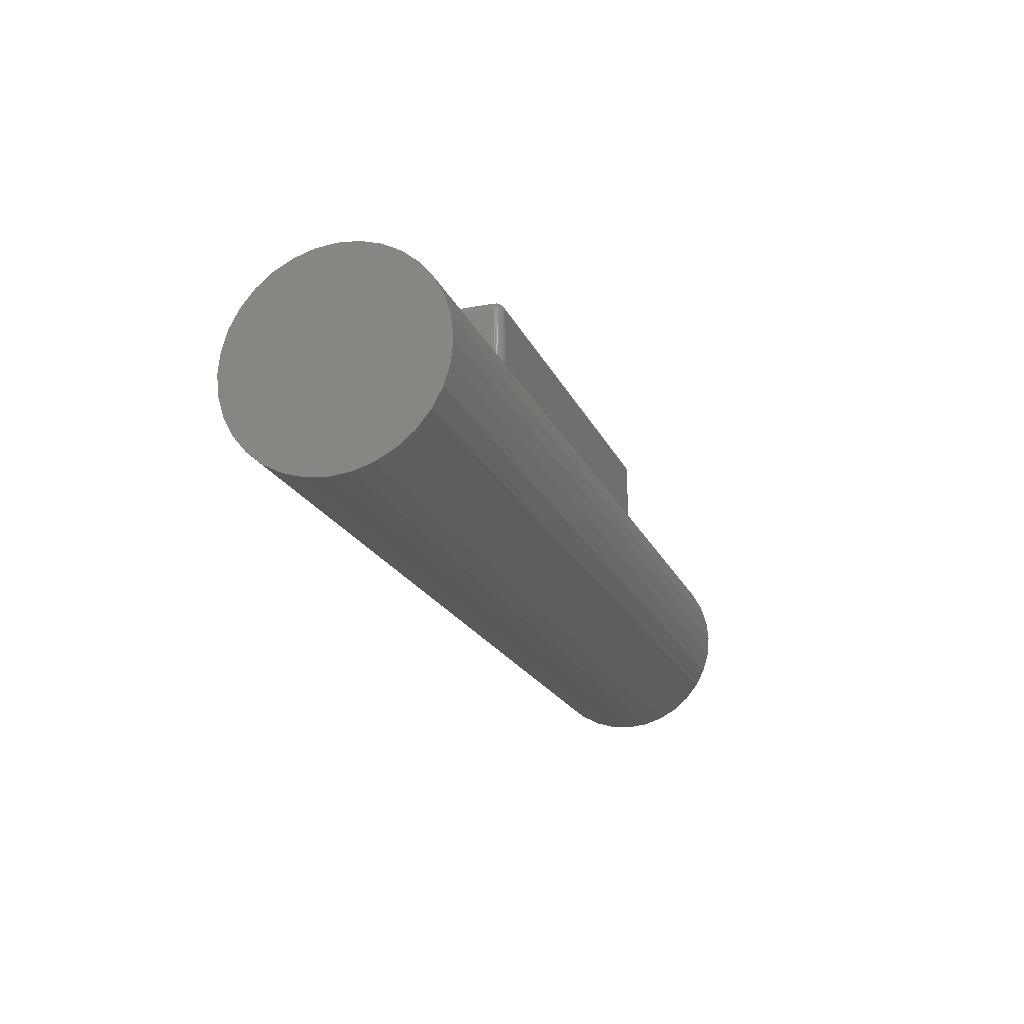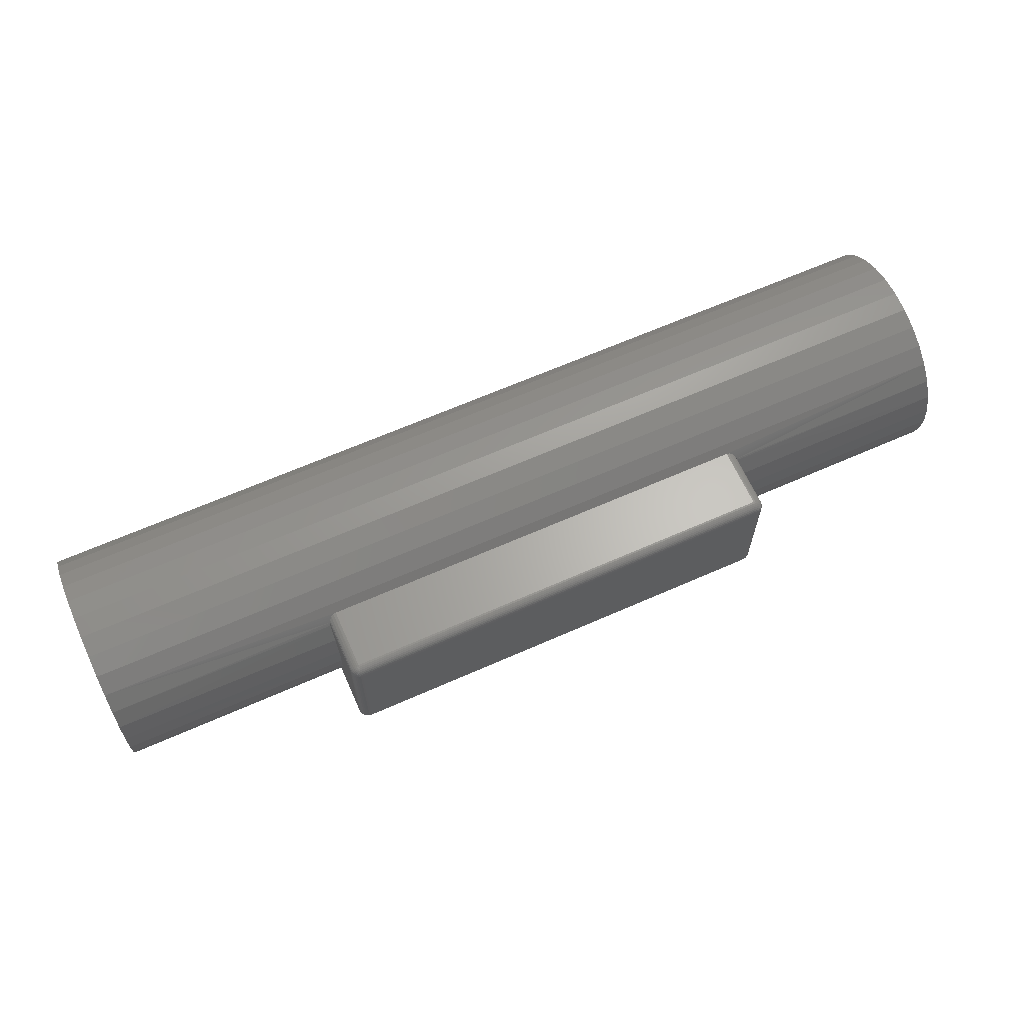
<metadata>
{"format":"stl","ext":"stl","renderer":"f3d","projection":"perspective","resolution":1024,"background":"white","views":[{"elev":-20.2,"azim":-71.2,"up":"+Z"},{"elev":64.8,"azim":-24.0,"up":"+Y"}]}
</metadata>
<code>
# stl→obj: 339 verts, 674 faces
v -0.1875 0.04803 0.07295
v -0.1873 0.04955 0.1172
v -0.1874 0.04925 0.07214
v -0.1875 0.04803 0.1172
v -0.1871 0.05044 0.07133
v -0.186 0.05264 0.06975
v -0.1852 0.05355 0.1172
v -0.1842 0.05439 0.06842
v -0.184 0.05452 0.1172
v -0.1827 0.05524 0.1172
v -0.182 0.0555 0.06754
v -0.1866 0.05158 0.07052
v -0.1869 0.05102 0.1172
v -0.1862 0.05237 0.1172
v -0.1797 0.05584 0.1172
v -0.1797 0.05584 0.06726
v -0.1812 0.05569 0.1172
v -0.1797 -0.04688 0.125
v 0.1797 -0.04688 0.125
v -0.1797 0.04803 0.125
v 0.1797 0.04803 0.125
v 0.1797 0.05584 0.1172
v 0.1797 0.05584 0.06726
v -0.1875 0.03319 0.08062
v -0.1875 0.01715 0.08531
v -0.1875 0.0005118 0.08684
v -0.1875 -0.04688 0.1172
v -0.1875 -0.01611 0.08516
v -0.1875 -0.0321 0.08032
v -0.1875 -0.04688 0.07252
v 0.1812 0.05569 0.1172
v 0.182 0.0555 0.06754
v 0.1842 0.05439 0.06842
v 0.184 0.05452 0.1172
v 0.1852 0.05355 0.1172
v 0.186 0.05264 0.06975
v 0.1862 0.05237 0.1172
v 0.1827 0.05524 0.1172
v 0.1875 0.04803 0.1172
v 0.1875 0.04803 0.07295
v 0.1873 0.04955 0.1172
v 0.1874 0.04925 0.07214
v 0.1869 0.05102 0.1172
v 0.1871 0.05044 0.07133
v 0.1866 0.05158 0.07052
v 0.1875 -0.04688 0.1172
v 0.1875 -0.04688 0.07252
v 0.1875 -0.0321 0.08032
v 0.1875 -0.01611 0.08516
v 0.1875 0.0005118 0.08684
v 0.1875 0.01715 0.08531
v 0.1875 0.03319 0.08062
v 0.1873 -0.0484 0.1172
v 0.1874 -0.04809 0.0717
v 0.1871 -0.04929 0.07087
v 0.1842 -0.05324 0.0679
v 0.1827 -0.05409 0.1172
v 0.182 -0.05435 0.067
v 0.1866 -0.05043 0.07004
v 0.1869 -0.04986 0.1172
v 0.186 -0.05149 0.06926
v 0.1862 -0.05122 0.1172
v 0.1852 -0.05243 0.06853
v 0.1852 -0.0524 0.1172
v 0.184 -0.05337 0.1172
v 0.1797 -0.05469 0.1172
v 0.1797 -0.05469 0.06672
v 0.1812 -0.05454 0.1172
v -0.1797 -0.05469 0.1172
v -0.1797 -0.05469 0.06672
v -0.1831 -0.05388 0.06738
v -0.184 -0.05337 0.1172
v -0.1852 -0.05243 0.06853
v -0.1852 -0.0524 0.1172
v -0.1862 -0.05122 0.1172
v -0.186 -0.05149 0.06926
v -0.1807 -0.05462 0.06678
v -0.1812 -0.05454 0.1172
v -0.1827 -0.05409 0.1172
v -0.1873 -0.0484 0.1172
v -0.1874 -0.04809 0.0717
v -0.1869 -0.04986 0.1172
v -0.1871 -0.04929 0.07087
v -0.1866 -0.05043 0.07004
v -0.1872 -0.04837 0.1187
v -0.1873 -0.04688 0.1187
v -0.1851 -0.04795 0.1227
v -0.184 -0.04688 0.1237
v -0.1852 -0.04688 0.1227
v -0.1862 -0.04688 0.1215
v -0.1861 -0.04814 0.1215
v -0.1869 -0.04688 0.1202
v -0.1868 -0.04828 0.1202
v -0.1822 -0.04854 0.1244
v -0.1812 -0.04688 0.1248
v -0.1827 -0.04688 0.1244
v -0.1833 -0.04929 0.1237
v -0.1848 -0.04899 0.1227
v -0.1857 -0.04936 0.1215
v -0.1864 -0.04964 0.1202
v -0.1868 -0.04981 0.1187
v -0.1797 -0.0484 0.1248
v -0.1813 -0.04936 0.1244
v -0.1821 -0.05048 0.1237
v -0.1843 -0.04994 0.1227
v -0.1836 -0.05078 0.1227
v -0.1851 -0.05048 0.1215
v -0.1843 -0.05147 0.1215
v -0.1857 -0.05088 0.1202
v -0.1848 -0.05198 0.1202
v -0.1861 -0.05113 0.1187
v -0.1851 -0.05229 0.1187
v -0.1828 -0.05147 0.1227
v -0.1833 -0.05228 0.1215
v -0.1837 -0.05288 0.1202
v -0.1839 -0.05325 0.1187
v -0.1797 -0.04986 0.1244
v -0.1797 -0.05122 0.1237
v -0.1818 -0.05198 0.1227
v -0.1822 -0.05288 0.1215
v -0.1824 -0.05354 0.1202
v -0.1826 -0.05395 0.1187
v -0.1812 -0.05439 0.1187
v -0.1797 -0.05454 0.1187
v -0.1811 -0.05395 0.1202
v -0.1797 -0.05409 0.1202
v -0.181 -0.05325 0.1215
v -0.1797 -0.05337 0.1215
v -0.1808 -0.05229 0.1227
v -0.1797 -0.0524 0.1227
v -0.1873 0.04803 0.1187
v -0.1869 0.04803 0.1202
v -0.1862 0.04803 0.1215
v -0.1852 0.04803 0.1227
v -0.184 0.04803 0.1237
v -0.1827 0.04803 0.1244
v -0.1812 0.04803 0.1248
v -0.1812 0.05554 0.1187
v -0.1797 0.05569 0.1187
v -0.1808 0.05344 0.1227
v -0.1797 0.05237 0.1237
v -0.1797 0.05355 0.1227
v -0.1797 0.05452 0.1215
v -0.181 0.0544 0.1215
v -0.1797 0.05524 0.1202
v -0.1811 0.05511 0.1202
v -0.1813 0.05051 0.1244
v -0.1797 0.04955 0.1248
v -0.1797 0.05102 0.1244
v -0.1821 0.05164 0.1237
v -0.1818 0.05313 0.1227
v -0.1822 0.05403 0.1215
v -0.1824 0.05469 0.1202
v -0.1826 0.05511 0.1187
v -0.1822 0.04969 0.1244
v -0.1833 0.05044 0.1237
v -0.1828 0.05262 0.1227
v -0.1836 0.05193 0.1227
v -0.1833 0.05343 0.1215
v -0.1843 0.05262 0.1215
v -0.1837 0.05403 0.1202
v -0.1848 0.05313 0.1202
v -0.1839 0.0544 0.1187
v -0.1851 0.05344 0.1187
v -0.1843 0.0511 0.1227
v -0.1851 0.05164 0.1215
v -0.1857 0.05204 0.1202
v -0.1861 0.05228 0.1187
v -0.1848 0.05014 0.1227
v -0.1857 0.05051 0.1215
v -0.1864 0.05079 0.1202
v -0.1868 0.05096 0.1187
v -0.1872 0.04952 0.1187
v -0.1868 0.04943 0.1202
v -0.1861 0.04929 0.1215
v -0.1851 0.0491 0.1227
v 0.1797 0.05569 0.1187
v 0.1797 0.05524 0.1202
v 0.1797 0.05452 0.1215
v 0.1797 0.05355 0.1227
v 0.1797 0.05237 0.1237
v 0.1797 0.05102 0.1244
v 0.1797 0.04955 0.1248
v 0.1872 0.04952 0.1187
v 0.1873 0.04803 0.1187
v 0.1851 0.0491 0.1227
v 0.184 0.04803 0.1237
v 0.1852 0.04803 0.1227
v 0.1862 0.04803 0.1215
v 0.1861 0.04929 0.1215
v 0.1869 0.04803 0.1202
v 0.1868 0.04943 0.1202
v 0.1822 0.04969 0.1244
v 0.1812 0.04803 0.1248
v 0.1827 0.04803 0.1244
v 0.1833 0.05044 0.1237
v 0.1848 0.05014 0.1227
v 0.1857 0.05051 0.1215
v 0.1864 0.05079 0.1202
v 0.1868 0.05096 0.1187
v 0.1813 0.05051 0.1244
v 0.1821 0.05164 0.1237
v 0.1843 0.0511 0.1227
v 0.1836 0.05193 0.1227
v 0.1851 0.05164 0.1215
v 0.1843 0.05262 0.1215
v 0.1857 0.05204 0.1202
v 0.1848 0.05313 0.1202
v 0.1861 0.05228 0.1187
v 0.1851 0.05344 0.1187
v 0.1828 0.05262 0.1227
v 0.1833 0.05343 0.1215
v 0.1837 0.05403 0.1202
v 0.1839 0.0544 0.1187
v 0.1818 0.05313 0.1227
v 0.1822 0.05403 0.1215
v 0.1824 0.05469 0.1202
v 0.1826 0.05511 0.1187
v 0.1812 0.05554 0.1187
v 0.1811 0.05511 0.1202
v 0.181 0.0544 0.1215
v 0.1808 0.05344 0.1227
v 0.1873 -0.04688 0.1187
v 0.1869 -0.04688 0.1202
v 0.1862 -0.04688 0.1215
v 0.1852 -0.04688 0.1227
v 0.184 -0.04688 0.1237
v 0.1827 -0.04688 0.1244
v 0.1812 -0.04688 0.1248
v 0.1812 -0.05439 0.1187
v 0.1797 -0.05454 0.1187
v 0.1808 -0.05229 0.1227
v 0.1797 -0.05122 0.1237
v 0.1797 -0.0524 0.1227
v 0.1797 -0.05337 0.1215
v 0.181 -0.05325 0.1215
v 0.1797 -0.05409 0.1202
v 0.1811 -0.05395 0.1202
v 0.1813 -0.04936 0.1244
v 0.1797 -0.0484 0.1248
v 0.1797 -0.04986 0.1244
v 0.1821 -0.05048 0.1237
v 0.1818 -0.05198 0.1227
v 0.1822 -0.05288 0.1215
v 0.1824 -0.05354 0.1202
v 0.1826 -0.05395 0.1187
v 0.1822 -0.04854 0.1244
v 0.1833 -0.04929 0.1237
v 0.1828 -0.05147 0.1227
v 0.1836 -0.05078 0.1227
v 0.1833 -0.05228 0.1215
v 0.1843 -0.05147 0.1215
v 0.1837 -0.05288 0.1202
v 0.1848 -0.05198 0.1202
v 0.1839 -0.05325 0.1187
v 0.1851 -0.05229 0.1187
v 0.1843 -0.04994 0.1227
v 0.1851 -0.05048 0.1215
v 0.1857 -0.05088 0.1202
v 0.1861 -0.05113 0.1187
v 0.1848 -0.04899 0.1227
v 0.1857 -0.04936 0.1215
v 0.1864 -0.04964 0.1202
v 0.1868 -0.04981 0.1187
v 0.1872 -0.04837 0.1187
v 0.1868 -0.04828 0.1202
v 0.1861 -0.04814 0.1215
v 0.1851 -0.04795 0.1227
v -0.375 0.08775 -1.064e-17
v 0 0.08608 0.01694
v 0.375 0.08775 -1.064e-17
v -0.375 -0.08594 1.063e-17
v 0.375 -0.08594 1.063e-17
v 0 -0.08427 0.01694
v 0 0.06231 0.06141
v 0 -0.0713 0.04825
v -0.375 0.04915 0.07221
v 0.375 -0.04734 0.07221
v -0.375 0.03414 0.08023
v 0.375 0.03414 0.08023
v 0.375 0.04915 0.07221
v -0.375 -0.0605 0.06141
v -0.375 -0.0713 0.04825
v -0.375 -0.04734 0.07221
v -0.375 0.06231 0.06141
v 0.375 -0.0605 0.06141
v 0.375 -0.0713 0.04825
v 0.375 0.06231 0.06141
v 0 -0.07933 0.03323
v -0.375 -0.07933 0.03323
v -0.375 -0.08427 0.01694
v -0.375 -0.03233 0.08023
v -0.375 -0.01604 0.08517
v -0.375 0.0009046 0.08684
v -0.375 0.01785 0.08517
v -0.375 0.07311 0.04825
v 0 0.07311 0.04825
v -0.375 0.08114 0.03323
v 0 0.08114 0.03323
v -0.375 0.08608 0.01694
v 0.375 -0.07933 0.03323
v 0.375 -0.08427 0.01694
v 0.375 0.01785 0.08517
v 0.375 0.0009046 0.08684
v 0.375 -0.01604 0.08517
v 0.375 -0.03233 0.08023
v 0.375 0.07311 0.04825
v 0.375 0.08114 0.03323
v 0.375 0.08608 0.01694
v 0.375 0.06231 -0.06141
v 0.375 -0.04734 -0.07221
v 0.375 0.04915 -0.07221
v 0.375 -0.03233 -0.08023
v 0.375 0.03414 -0.08023
v 0.375 -0.01604 -0.08517
v 0.375 0.01785 -0.08517
v 0.375 0.0009046 -0.08684
v 0.375 0.08608 -0.01694
v 0.375 -0.08427 -0.01694
v 0.375 0.08114 -0.03323
v 0.375 -0.07933 -0.03323
v 0.375 0.07311 -0.04825
v 0.375 -0.0713 -0.04825
v 0.375 -0.0605 -0.06141
v -0.375 0.04915 -0.07221
v -0.375 -0.04734 -0.07221
v -0.375 0.06231 -0.06141
v -0.375 -0.03233 -0.08023
v -0.375 0.03414 -0.08023
v -0.375 -0.01604 -0.08517
v -0.375 0.01785 -0.08517
v -0.375 0.0009046 -0.08684
v -0.375 -0.0605 -0.06141
v -0.375 -0.0713 -0.04825
v -0.375 0.07311 -0.04825
v -0.375 -0.07933 -0.03323
v -0.375 0.08114 -0.03323
v -0.375 -0.08427 -0.01694
v -0.375 0.08608 -0.01694
f 1 2 3
f 1 4 2
f 2 5 3
f 6 7 8
f 8 7 9
f 8 9 10
f 8 10 11
f 5 2 12
f 12 2 13
f 12 13 6
f 6 13 14
f 6 14 7
f 15 16 17
f 17 16 11
f 17 11 10
f 18 19 20
f 20 19 21
f 22 23 15
f 15 23 16
f 4 1 24
f 4 24 25
f 4 25 26
f 27 4 26
f 27 26 28
f 27 28 29
f 27 29 30
f 23 31 32
f 23 22 31
f 33 34 35
f 33 35 36
f 36 35 37
f 34 33 38
f 38 33 32
f 38 32 31
f 39 40 41
f 41 40 42
f 41 42 43
f 43 42 44
f 43 44 37
f 37 44 45
f 37 45 36
f 46 47 48
f 46 48 49
f 46 49 50
f 39 46 50
f 39 50 51
f 39 51 52
f 39 52 40
f 47 53 54
f 47 46 53
f 53 55 54
f 56 57 58
f 55 53 59
f 59 53 60
f 59 60 61
f 61 60 62
f 61 62 63
f 63 62 64
f 63 64 56
f 56 64 65
f 56 65 57
f 66 67 68
f 68 67 58
f 68 58 57
f 69 70 66
f 66 70 67
f 71 72 73
f 73 72 74
f 73 74 75
f 73 75 76
f 70 69 77
f 77 69 78
f 77 78 71
f 71 78 79
f 71 79 72
f 27 30 80
f 80 30 81
f 80 81 82
f 82 81 83
f 82 83 75
f 75 83 84
f 75 84 76
f 27 85 86
f 27 80 85
f 87 88 89
f 89 90 87
f 87 90 91
f 90 92 91
f 91 92 93
f 92 86 93
f 93 86 85
f 94 95 96
f 96 88 94
f 94 88 97
f 88 87 97
f 97 87 98
f 87 91 98
f 98 91 99
f 91 93 99
f 99 93 100
f 93 85 100
f 100 85 101
f 85 80 101
f 101 80 82
f 18 95 102
f 95 94 102
f 102 94 103
f 94 97 103
f 103 97 104
f 97 105 104
f 104 105 106
f 105 107 106
f 106 107 108
f 107 109 108
f 108 109 110
f 109 111 110
f 110 111 112
f 111 75 112
f 112 75 74
f 113 104 106
f 106 108 113
f 113 108 114
f 108 110 114
f 114 110 115
f 110 112 115
f 115 112 116
f 112 74 116
f 116 74 72
f 117 102 103
f 103 104 117
f 117 104 118
f 104 113 118
f 118 113 119
f 113 114 119
f 119 114 120
f 114 115 120
f 120 115 121
f 115 116 121
f 121 116 122
f 116 72 122
f 122 72 79
f 78 69 123
f 123 69 124
f 123 124 125
f 125 124 126
f 125 126 127
f 127 126 128
f 127 128 129
f 129 128 130
f 129 130 118
f 82 75 101
f 101 75 111
f 101 111 100
f 100 111 109
f 100 109 99
f 99 109 107
f 99 107 98
f 98 107 105
f 98 105 97
f 79 78 122
f 122 78 123
f 122 123 121
f 121 123 125
f 121 125 120
f 120 125 127
f 120 127 119
f 119 127 129
f 119 129 118
f 4 27 131
f 131 27 86
f 131 86 132
f 132 86 92
f 132 92 133
f 133 92 90
f 133 90 134
f 134 90 89
f 134 89 135
f 135 89 88
f 135 88 136
f 136 88 96
f 136 96 137
f 137 96 95
f 137 95 20
f 20 95 18
f 15 138 139
f 15 17 138
f 140 141 142
f 142 143 140
f 140 143 144
f 143 145 144
f 144 145 146
f 145 139 146
f 146 139 138
f 147 148 149
f 149 141 147
f 147 141 150
f 141 140 150
f 150 140 151
f 140 144 151
f 151 144 152
f 144 146 152
f 152 146 153
f 146 138 153
f 153 138 154
f 138 17 154
f 154 17 10
f 20 148 137
f 148 147 137
f 137 147 155
f 147 150 155
f 155 150 156
f 150 157 156
f 156 157 158
f 157 159 158
f 158 159 160
f 159 161 160
f 160 161 162
f 161 163 162
f 162 163 164
f 163 9 164
f 164 9 7
f 165 156 158
f 158 160 165
f 165 160 166
f 160 162 166
f 166 162 167
f 162 164 167
f 167 164 168
f 164 7 168
f 168 7 14
f 136 137 155
f 155 156 136
f 136 156 135
f 156 165 135
f 135 165 169
f 165 166 169
f 169 166 170
f 166 167 170
f 170 167 171
f 167 168 171
f 171 168 172
f 168 14 172
f 172 14 13
f 2 4 173
f 173 4 131
f 173 131 174
f 174 131 132
f 174 132 175
f 175 132 133
f 175 133 176
f 176 133 134
f 176 134 135
f 10 9 154
f 154 9 163
f 154 163 153
f 153 163 161
f 153 161 152
f 152 161 159
f 152 159 151
f 151 159 157
f 151 157 150
f 13 2 172
f 172 2 173
f 172 173 171
f 171 173 174
f 171 174 170
f 170 174 175
f 170 175 169
f 169 175 176
f 169 176 135
f 22 15 177
f 177 15 139
f 177 139 178
f 178 139 145
f 178 145 179
f 179 145 143
f 179 143 180
f 180 143 142
f 180 142 181
f 181 142 141
f 181 141 182
f 182 141 149
f 182 149 183
f 183 149 148
f 183 148 21
f 21 148 20
f 39 184 185
f 39 41 184
f 186 187 188
f 188 189 186
f 186 189 190
f 189 191 190
f 190 191 192
f 191 185 192
f 192 185 184
f 193 194 195
f 195 187 193
f 193 187 196
f 187 186 196
f 196 186 197
f 186 190 197
f 197 190 198
f 190 192 198
f 198 192 199
f 192 184 199
f 199 184 200
f 184 41 200
f 200 41 43
f 21 194 183
f 194 193 183
f 183 193 201
f 193 196 201
f 201 196 202
f 196 203 202
f 202 203 204
f 203 205 204
f 204 205 206
f 205 207 206
f 206 207 208
f 207 209 208
f 208 209 210
f 209 37 210
f 210 37 35
f 211 202 204
f 204 206 211
f 211 206 212
f 206 208 212
f 212 208 213
f 208 210 213
f 213 210 214
f 210 35 214
f 214 35 34
f 182 183 201
f 201 202 182
f 182 202 181
f 202 211 181
f 181 211 215
f 211 212 215
f 215 212 216
f 212 213 216
f 216 213 217
f 213 214 217
f 217 214 218
f 214 34 218
f 218 34 38
f 31 22 219
f 219 22 177
f 219 177 220
f 220 177 178
f 220 178 221
f 221 178 179
f 221 179 222
f 222 179 180
f 222 180 181
f 43 37 200
f 200 37 209
f 200 209 199
f 199 209 207
f 199 207 198
f 198 207 205
f 198 205 197
f 197 205 203
f 197 203 196
f 38 31 218
f 218 31 219
f 218 219 217
f 217 219 220
f 217 220 216
f 216 220 221
f 216 221 215
f 215 221 222
f 215 222 181
f 46 39 223
f 223 39 185
f 223 185 224
f 224 185 191
f 224 191 225
f 225 191 189
f 225 189 226
f 226 189 188
f 226 188 227
f 227 188 187
f 227 187 228
f 228 187 195
f 228 195 229
f 229 195 194
f 229 194 19
f 19 194 21
f 66 230 231
f 66 68 230
f 232 233 234
f 234 235 232
f 232 235 236
f 235 237 236
f 236 237 238
f 237 231 238
f 238 231 230
f 239 240 241
f 241 233 239
f 239 233 242
f 233 232 242
f 242 232 243
f 232 236 243
f 243 236 244
f 236 238 244
f 244 238 245
f 238 230 245
f 245 230 246
f 230 68 246
f 246 68 57
f 19 240 229
f 240 239 229
f 229 239 247
f 239 242 247
f 247 242 248
f 242 249 248
f 248 249 250
f 249 251 250
f 250 251 252
f 251 253 252
f 252 253 254
f 253 255 254
f 254 255 256
f 255 65 256
f 256 65 64
f 257 248 250
f 250 252 257
f 257 252 258
f 252 254 258
f 258 254 259
f 254 256 259
f 259 256 260
f 256 64 260
f 260 64 62
f 228 229 247
f 247 248 228
f 228 248 227
f 248 257 227
f 227 257 261
f 257 258 261
f 261 258 262
f 258 259 262
f 262 259 263
f 259 260 263
f 263 260 264
f 260 62 264
f 264 62 60
f 53 46 265
f 265 46 223
f 265 223 266
f 266 223 224
f 266 224 267
f 267 224 225
f 267 225 268
f 268 225 226
f 268 226 227
f 57 65 246
f 246 65 255
f 246 255 245
f 245 255 253
f 245 253 244
f 244 253 251
f 244 251 243
f 243 251 249
f 243 249 242
f 60 53 264
f 264 53 265
f 264 265 263
f 263 265 266
f 263 266 262
f 262 266 267
f 262 267 261
f 261 267 268
f 261 268 227
f 69 66 124
f 124 66 231
f 124 231 126
f 126 231 237
f 126 237 128
f 128 237 235
f 128 235 130
f 130 235 234
f 130 234 118
f 118 234 233
f 118 233 117
f 117 233 241
f 117 241 102
f 102 241 240
f 102 240 18
f 18 240 19
f 269 270 271
f 272 273 274
f 23 275 16
f 67 70 276
f 277 3 5
f 55 278 54
f 1 3 277
f 1 277 279
f 1 279 24
f 40 52 280
f 40 280 281
f 40 281 42
f 282 283 276
f 282 276 70
f 282 70 77
f 282 77 71
f 282 71 73
f 282 73 76
f 282 76 84
f 282 84 83
f 282 83 81
f 282 81 30
f 282 30 284
f 285 277 5
f 285 5 12
f 285 12 6
f 285 6 8
f 285 8 11
f 285 11 16
f 285 16 275
f 286 278 55
f 286 55 59
f 286 59 61
f 286 61 63
f 286 63 56
f 286 56 58
f 286 58 67
f 286 67 276
f 286 276 287
f 288 275 23
f 288 23 32
f 288 32 33
f 288 33 36
f 288 36 45
f 288 45 44
f 288 44 42
f 288 42 281
f 276 283 289
f 289 283 290
f 289 290 274
f 274 290 291
f 274 291 272
f 284 30 292
f 292 30 29
f 292 29 293
f 293 29 28
f 293 28 294
f 294 28 26
f 294 26 295
f 295 26 25
f 295 25 279
f 279 25 24
f 285 275 296
f 296 275 297
f 296 297 298
f 298 297 299
f 298 299 300
f 300 299 270
f 300 270 269
f 287 276 301
f 301 276 289
f 301 289 302
f 302 289 274
f 302 274 273
f 280 52 303
f 303 52 51
f 303 51 304
f 304 51 50
f 304 50 305
f 305 50 49
f 305 49 306
f 306 49 48
f 306 48 278
f 278 48 47
f 278 47 54
f 275 288 297
f 297 288 307
f 297 307 299
f 299 307 308
f 299 308 270
f 270 308 309
f 270 309 271
f 305 303 304
f 303 305 306
f 303 306 280
f 280 306 278
f 280 278 281
f 281 278 286
f 281 286 288
f 310 311 312
f 312 311 313
f 312 313 314
f 314 313 315
f 314 315 316
f 316 315 317
f 288 286 307
f 307 286 287
f 307 287 308
f 308 287 301
f 308 301 309
f 309 301 302
f 309 302 271
f 271 302 273
f 271 273 318
f 318 273 319
f 318 319 320
f 320 319 321
f 320 321 322
f 322 321 323
f 322 323 310
f 310 323 324
f 310 324 311
f 294 295 293
f 292 293 295
f 279 292 295
f 284 292 279
f 277 284 279
f 282 284 277
f 285 282 277
f 325 326 327
f 328 326 325
f 329 328 325
f 330 328 329
f 331 330 329
f 332 330 331
f 326 333 327
f 327 333 334
f 327 334 335
f 335 334 336
f 335 336 337
f 337 336 338
f 337 338 339
f 339 338 272
f 339 272 269
f 269 272 291
f 269 291 300
f 300 291 290
f 300 290 298
f 298 290 283
f 298 283 296
f 296 283 282
f 296 282 285
f 269 271 339
f 339 271 318
f 339 318 337
f 337 318 320
f 337 320 335
f 335 320 322
f 335 322 327
f 327 322 310
f 327 310 325
f 325 310 312
f 325 312 329
f 329 312 314
f 329 314 331
f 331 314 316
f 331 316 332
f 332 316 317
f 332 317 330
f 330 317 315
f 330 315 328
f 328 315 313
f 328 313 326
f 326 313 311
f 326 311 333
f 333 311 324
f 333 324 334
f 334 324 323
f 334 323 336
f 336 323 321
f 336 321 338
f 338 321 319
f 338 319 272
f 272 319 273

</code>
